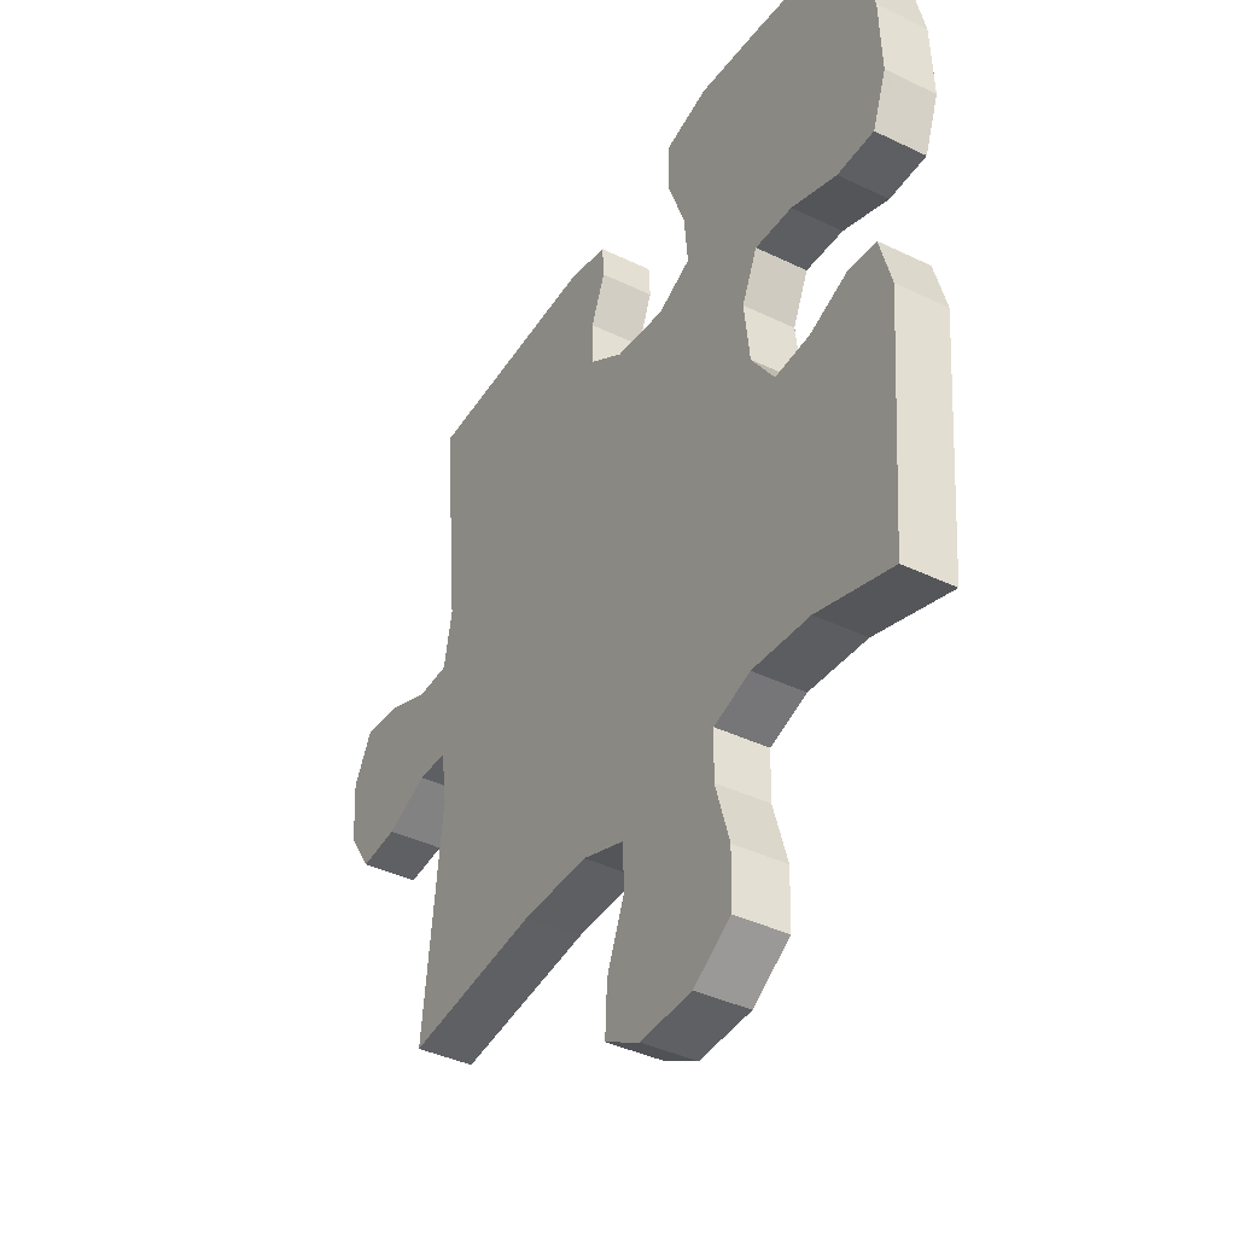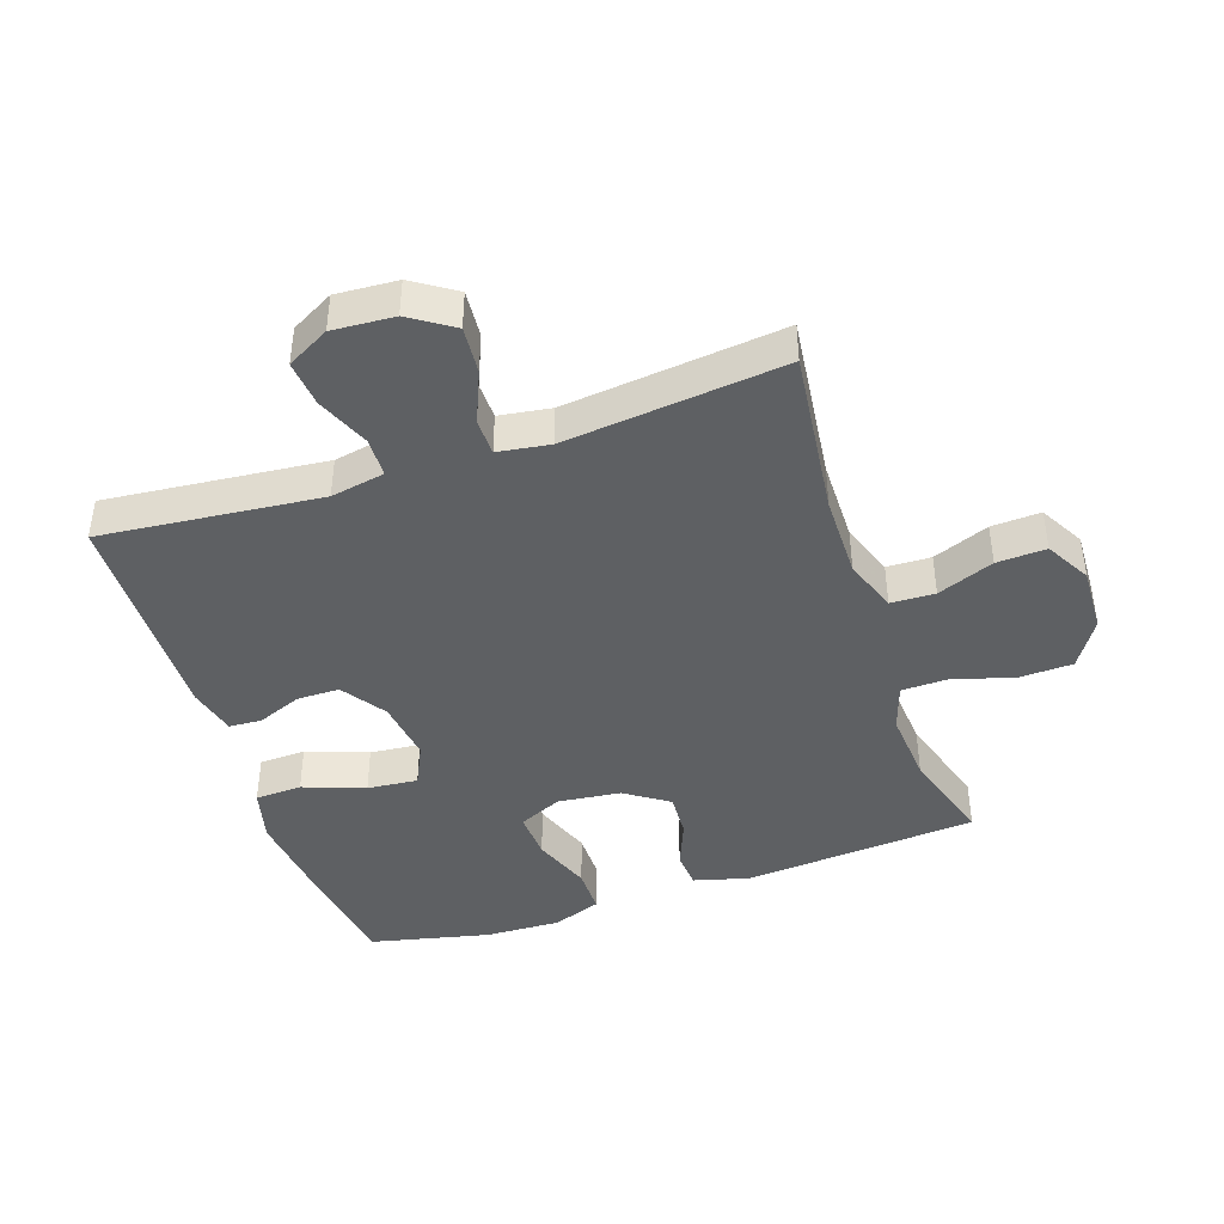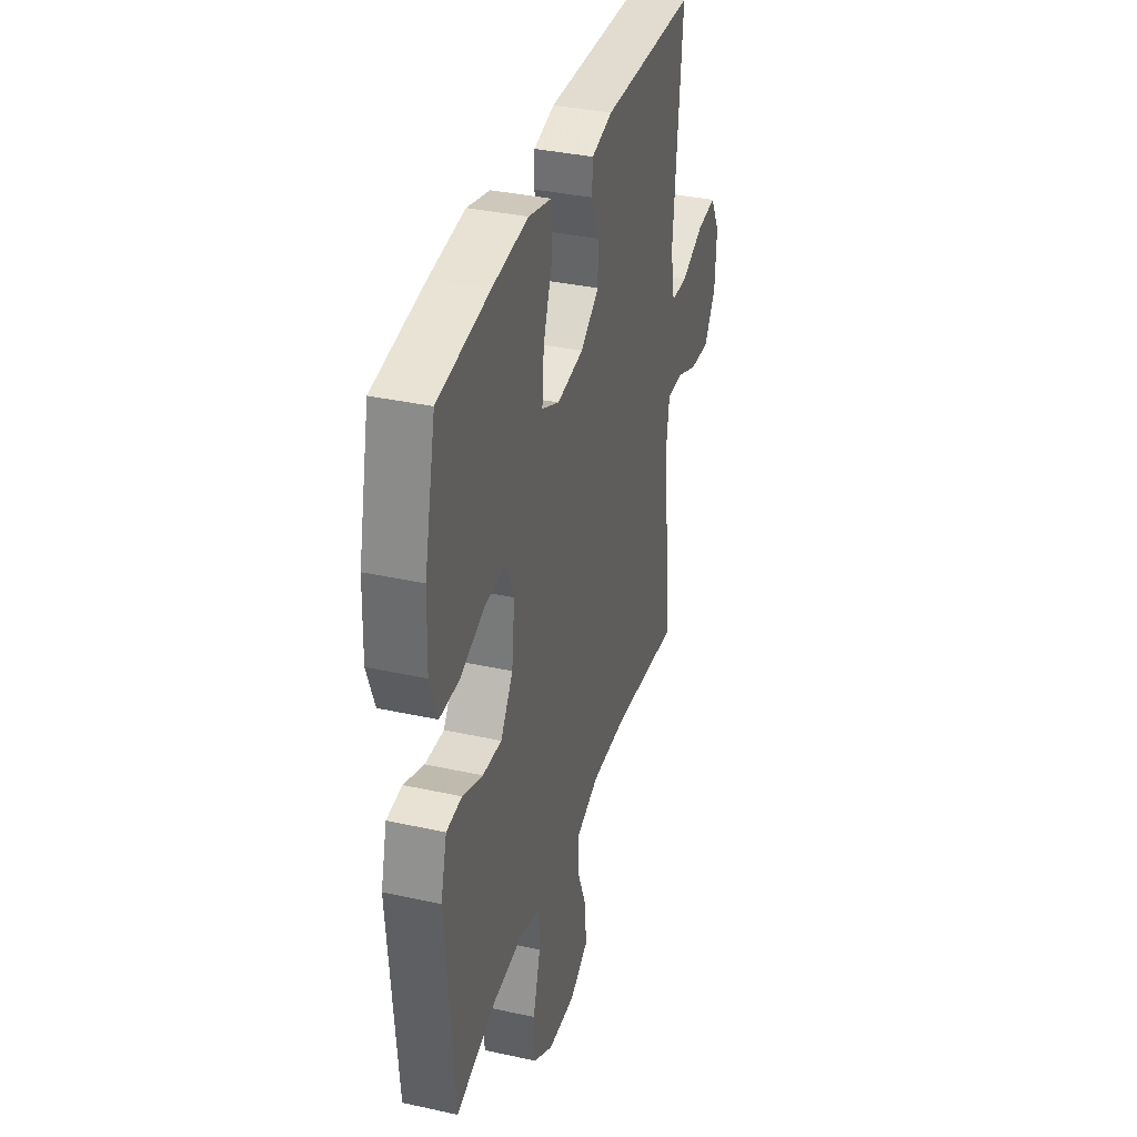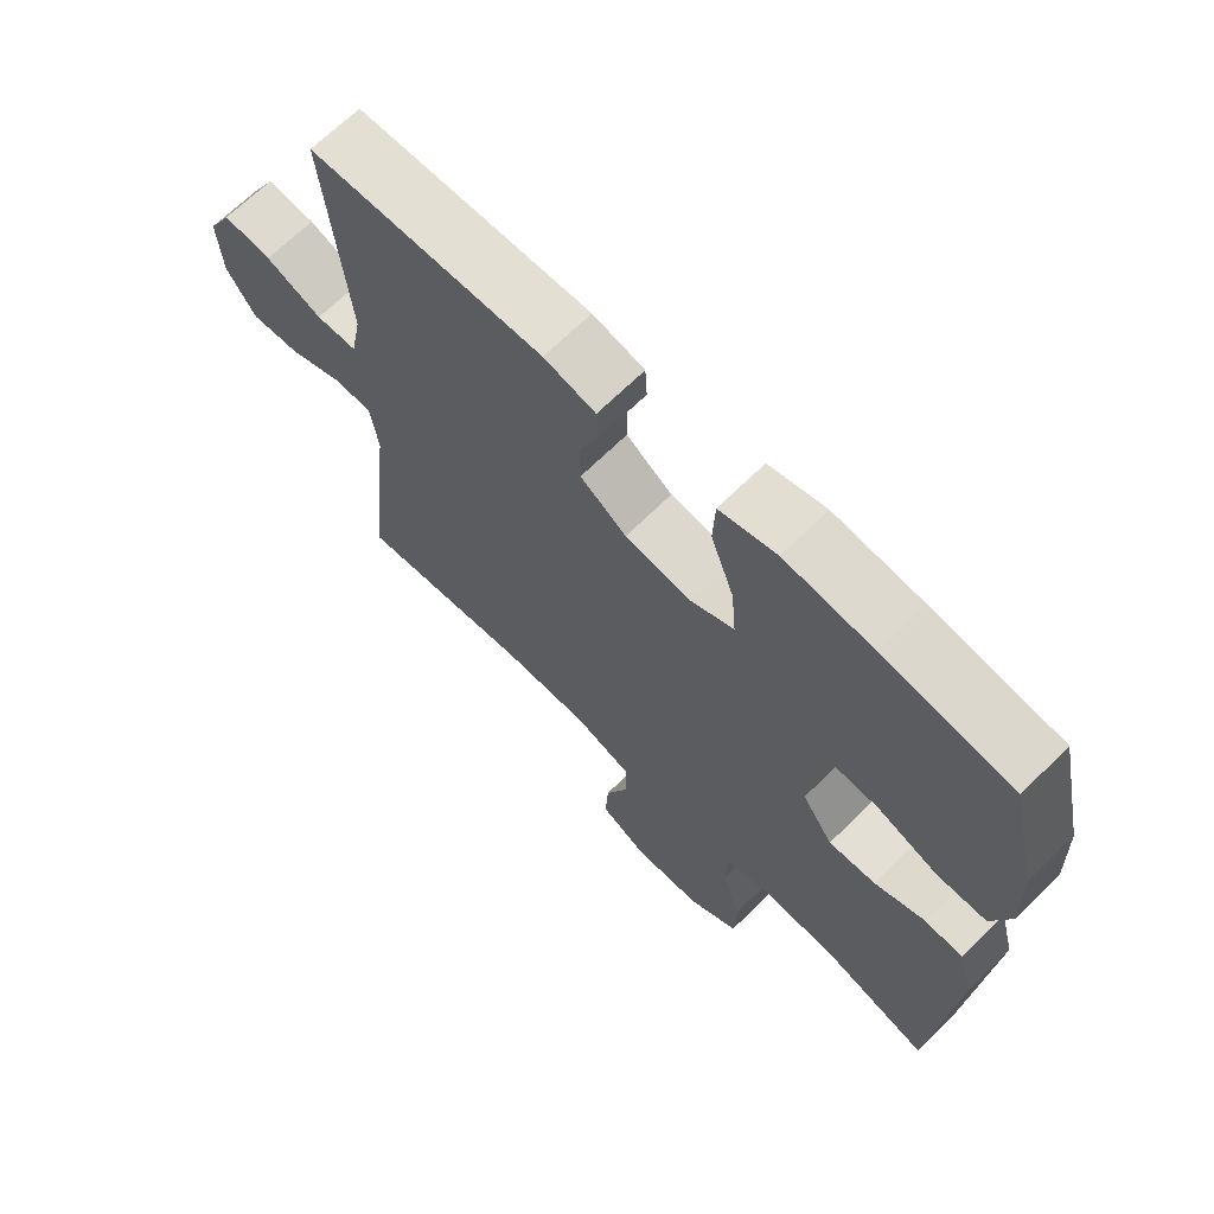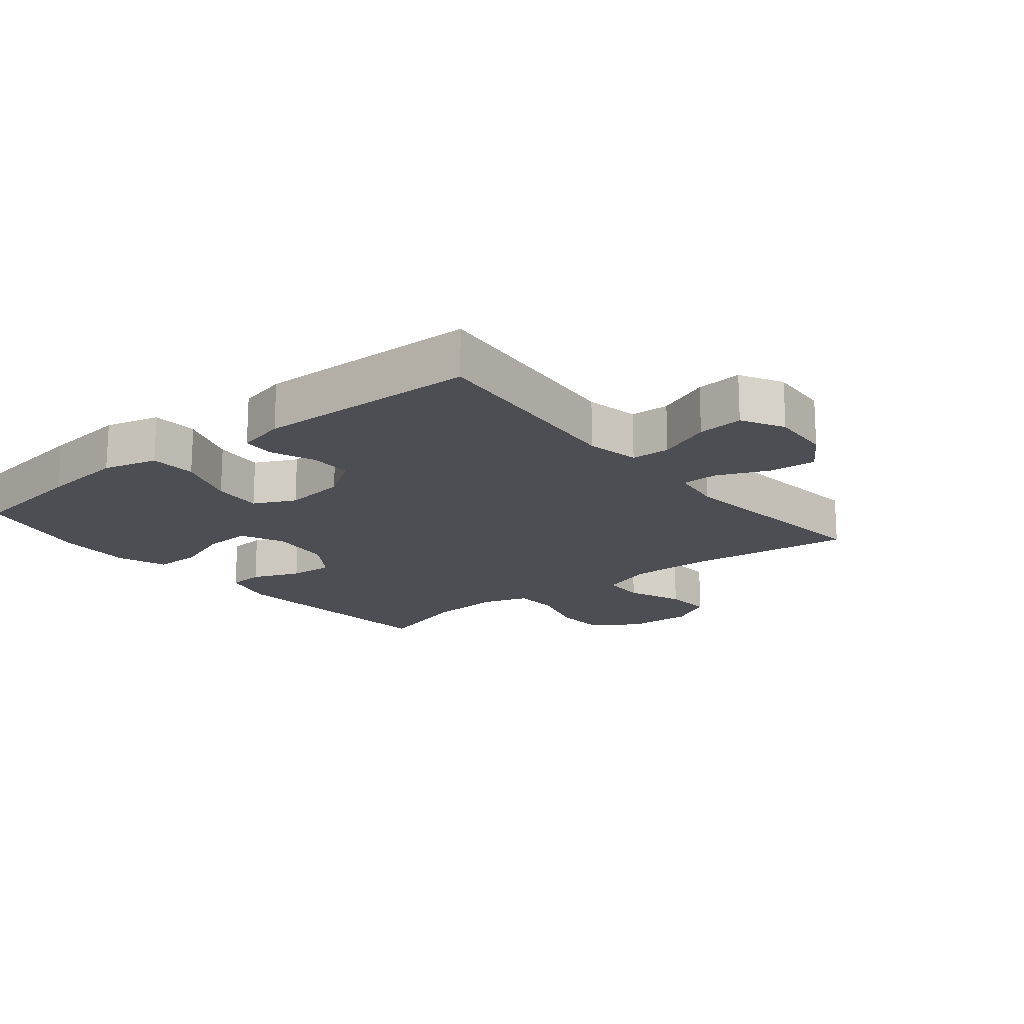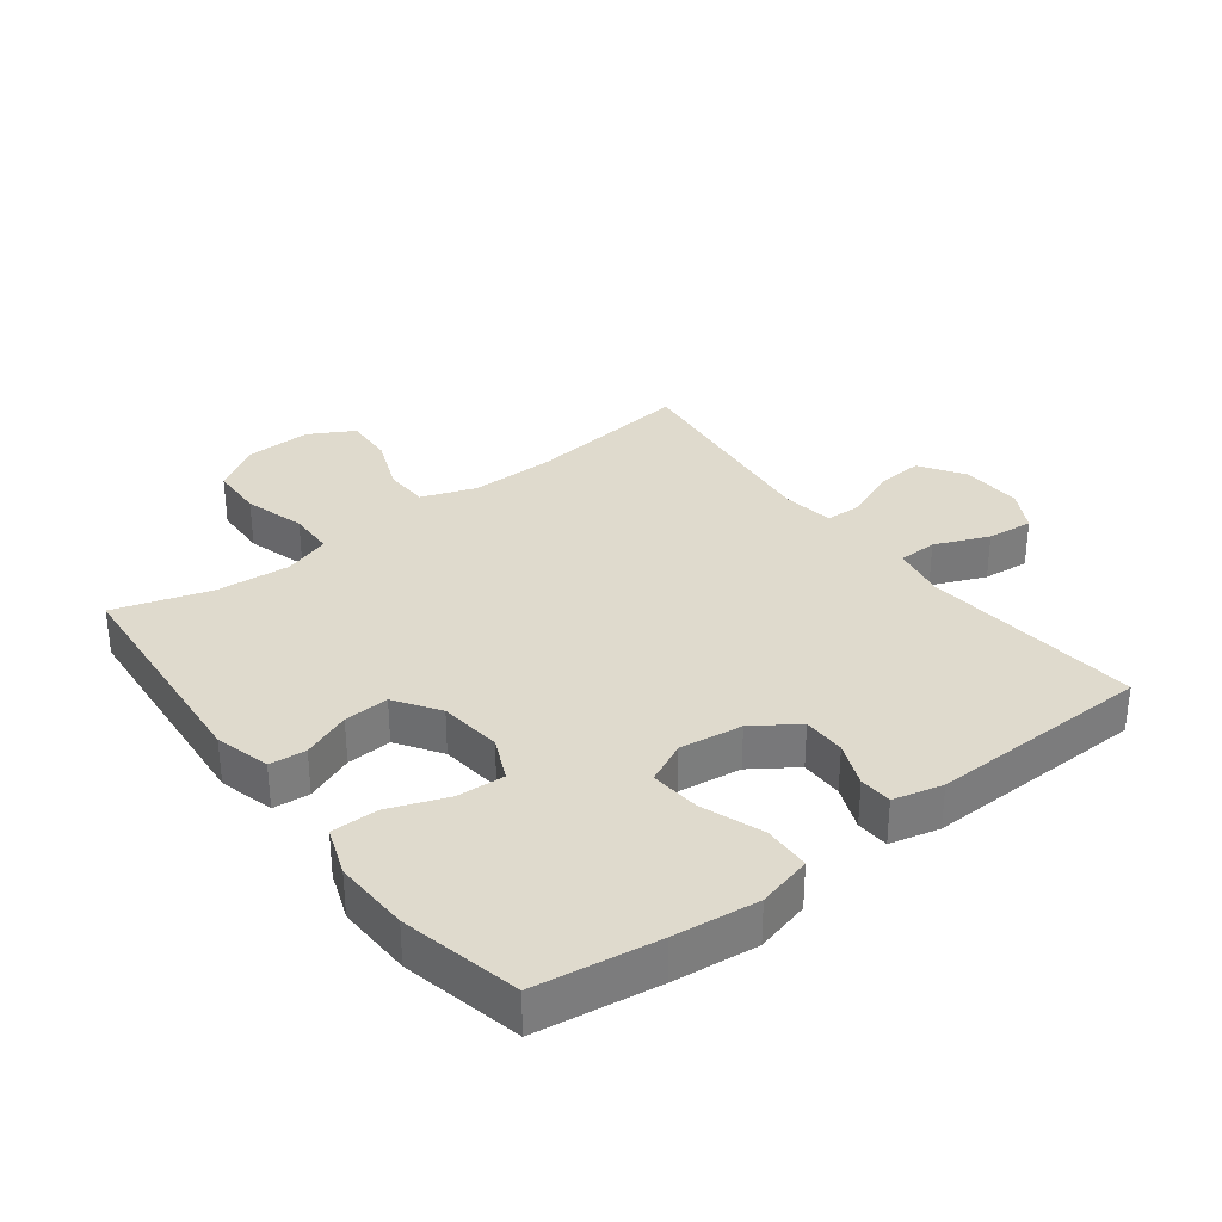
<metadata>
{"format":"obj","ext":"obj","renderer":"f3d","projection":"perspective","resolution":1024,"background":"white","views":[{"elev":-40.6,"azim":-120.4,"up":"+Z"},{"elev":-42.6,"azim":108.6,"up":"+Y"},{"elev":35.7,"azim":-73.8,"up":"+Z"},{"elev":67.5,"azim":-134.7,"up":"+Z"},{"elev":-17.3,"azim":38.9,"up":"+Y"},{"elev":32.7,"azim":-37.3,"up":"+Y"}]}
</metadata>
<code>
v 0.5 0.07 -0.5
v 0.239 0.07 -0.469
v 0.109 0.07 -0.468
v 0.025 0.07 -0.498
v 0.023 0.07 -0.567
v 0.058 0.07 -0.655
v 0.062 0.07 -0.732
v -0.008 0.07 -0.771
v -0.111 0.07 -0.767
v -0.185 0.07 -0.72
v -0.188 0.07 -0.636
v -0.16 0.07 -0.541
v -0.162 0.07 -0.469
v -0.235 0.07 -0.445
v -0.35 0.07 -0.454
v -0.5 0.07 -0.5
v -0.53 0.07 -0.134
v -0.507 0.07 -0.048
v -0.45 0.07 -0.043
v -0.375 0.07 -0.073
v -0.305 0.07 -0.077
v -0.259 0.07 -0.009
v -0.248 0.07 0.089
v -0.279 0.07 0.157
v -0.354 0.07 0.153
v -0.445 0.07 0.119
v -0.518 0.07 0.119
v -0.546 0.07 0.195
v -0.542 0.07 0.314
v -0.5 0.07 0.5
v -0.31 0.07 0.528
v -0.178 0.07 0.543
v -0.093 0.07 0.521
v -0.09 0.07 0.448
v -0.125 0.07 0.352
v -0.132 0.07 0.273
v -0.067 0.07 0.242
v 0.031 0.07 0.255
v 0.1 0.07 0.302
v 0.1 0.07 0.369
v 0.072 0.07 0.438
v 0.075 0.07 0.489
v 0.152 0.07 0.508
v 0.5 0.07 0.5
v 0.467 0.07 0.157
v 0.483 0.07 0.073
v 0.544 0.07 0.071
v 0.628 0.07 0.106
v 0.7 0.07 0.113
v 0.736 0.07 0.047
v 0.73 0.07 -0.049
v 0.686 0.07 -0.116
v 0.612 0.07 -0.11
v 0.531 0.07 -0.076
v 0.474 0.07 -0.077
v 0.462 0.07 -0.158
v 0.5 0 -0.5
v 0.239 0 -0.469
v 0.109 0 -0.468
v 0.025 0 -0.498
v 0.023 0 -0.567
v 0.058 0 -0.655
v 0.062 0 -0.732
v -0.008 0 -0.771
v -0.111 0 -0.767
v -0.185 0 -0.72
v -0.188 0 -0.636
v -0.16 0 -0.541
v -0.162 0 -0.469
v -0.235 0 -0.445
v -0.35 0 -0.454
v -0.5 0 -0.5
v -0.53 0 -0.134
v -0.507 0 -0.048
v -0.45 0 -0.043
v -0.375 0 -0.073
v -0.305 0 -0.077
v -0.259 0 -0.009
v -0.248 0 0.089
v -0.279 0 0.157
v -0.354 0 0.153
v -0.445 0 0.119
v -0.518 0 0.119
v -0.546 0 0.195
v -0.542 0 0.314
v -0.5 0 0.5
v -0.31 0 0.528
v -0.178 0 0.543
v -0.093 0 0.521
v -0.09 0 0.448
v -0.125 0 0.352
v -0.132 0 0.273
v -0.067 0 0.242
v 0.031 0 0.255
v 0.1 0 0.302
v 0.1 0 0.369
v 0.072 0 0.438
v 0.075 0 0.489
v 0.152 0 0.508
v 0.5 0 0.5
v 0.467 0 0.157
v 0.483 0 0.073
v 0.544 0 0.071
v 0.628 0 0.106
v 0.7 0 0.113
v 0.736 0 0.047
v 0.73 0 -0.049
v 0.686 0 -0.116
v 0.612 0 -0.11
v 0.531 0 -0.076
v 0.474 0 -0.077
v 0.462 0 -0.158
f 51 52 53 54
f 51 54 55
f 50 51 55
f 47 48 49 50
f 46 47 50 55
f 45 46 55 56
f 43 44 45
f 40 41 42 43
f 39 40 43 45
f 38 39 45 56
f 32 33 34 35
f 32 35 36
f 31 32 36
f 30 31 36
f 29 30 36
f 28 29 36 37
f 25 26 27 28
f 24 25 28 37
f 17 18 19 20
f 15 16 17 20
f 14 15 20 21
f 13 14 21 22
f 9 10 11 12
f 9 12 13
f 8 9 13
f 5 6 7 8
f 4 5 8 13
f 3 4 13 22
f 38 56 1 2
f 23 24 37 38
f 22 23 38
f 2 3 22 38
f 110 109 108 107
f 111 110 107
f 111 107 106
f 106 105 104 103
f 111 106 103 102
f 112 111 102 101
f 101 100 99
f 99 98 97 96
f 101 99 96 95
f 112 101 95 94
f 91 90 89 88
f 92 91 88
f 92 88 87
f 92 87 86
f 92 86 85
f 93 92 85 84
f 84 83 82 81
f 93 84 81 80
f 76 75 74 73
f 76 73 72 71
f 77 76 71 70
f 78 77 70 69
f 68 67 66 65
f 69 68 65
f 69 65 64
f 64 63 62 61
f 69 64 61 60
f 78 69 60 59
f 58 57 112 94
f 94 93 80 79
f 94 79 78
f 94 78 59 58
f 1 57 58 2
f 2 58 59 3
f 3 59 60 4
f 4 60 61 5
f 5 61 62 6
f 6 62 63 7
f 7 63 64 8
f 8 64 65 9
f 9 65 66 10
f 10 66 67 11
f 11 67 68 12
f 12 68 69 13
f 13 69 70 14
f 14 70 71 15
f 15 71 72 16
f 16 72 73 17
f 17 73 74 18
f 18 74 75 19
f 19 75 76 20
f 20 76 77 21
f 21 77 78 22
f 22 78 79 23
f 23 79 80 24
f 24 80 81 25
f 25 81 82 26
f 26 82 83 27
f 27 83 84 28
f 28 84 85 29
f 29 85 86 30
f 30 86 87 31
f 31 87 88 32
f 32 88 89 33
f 33 89 90 34
f 34 90 91 35
f 35 91 92 36
f 36 92 93 37
f 37 93 94 38
f 38 94 95 39
f 39 95 96 40
f 40 96 97 41
f 41 97 98 42
f 42 98 99 43
f 43 99 100 44
f 44 100 101 45
f 45 101 102 46
f 46 102 103 47
f 47 103 104 48
f 48 104 105 49
f 49 105 106 50
f 50 106 107 51
f 51 107 108 52
f 52 108 109 53
f 53 109 110 54
f 54 110 111 55
f 55 111 112 56
f 56 112 57 1

</code>
